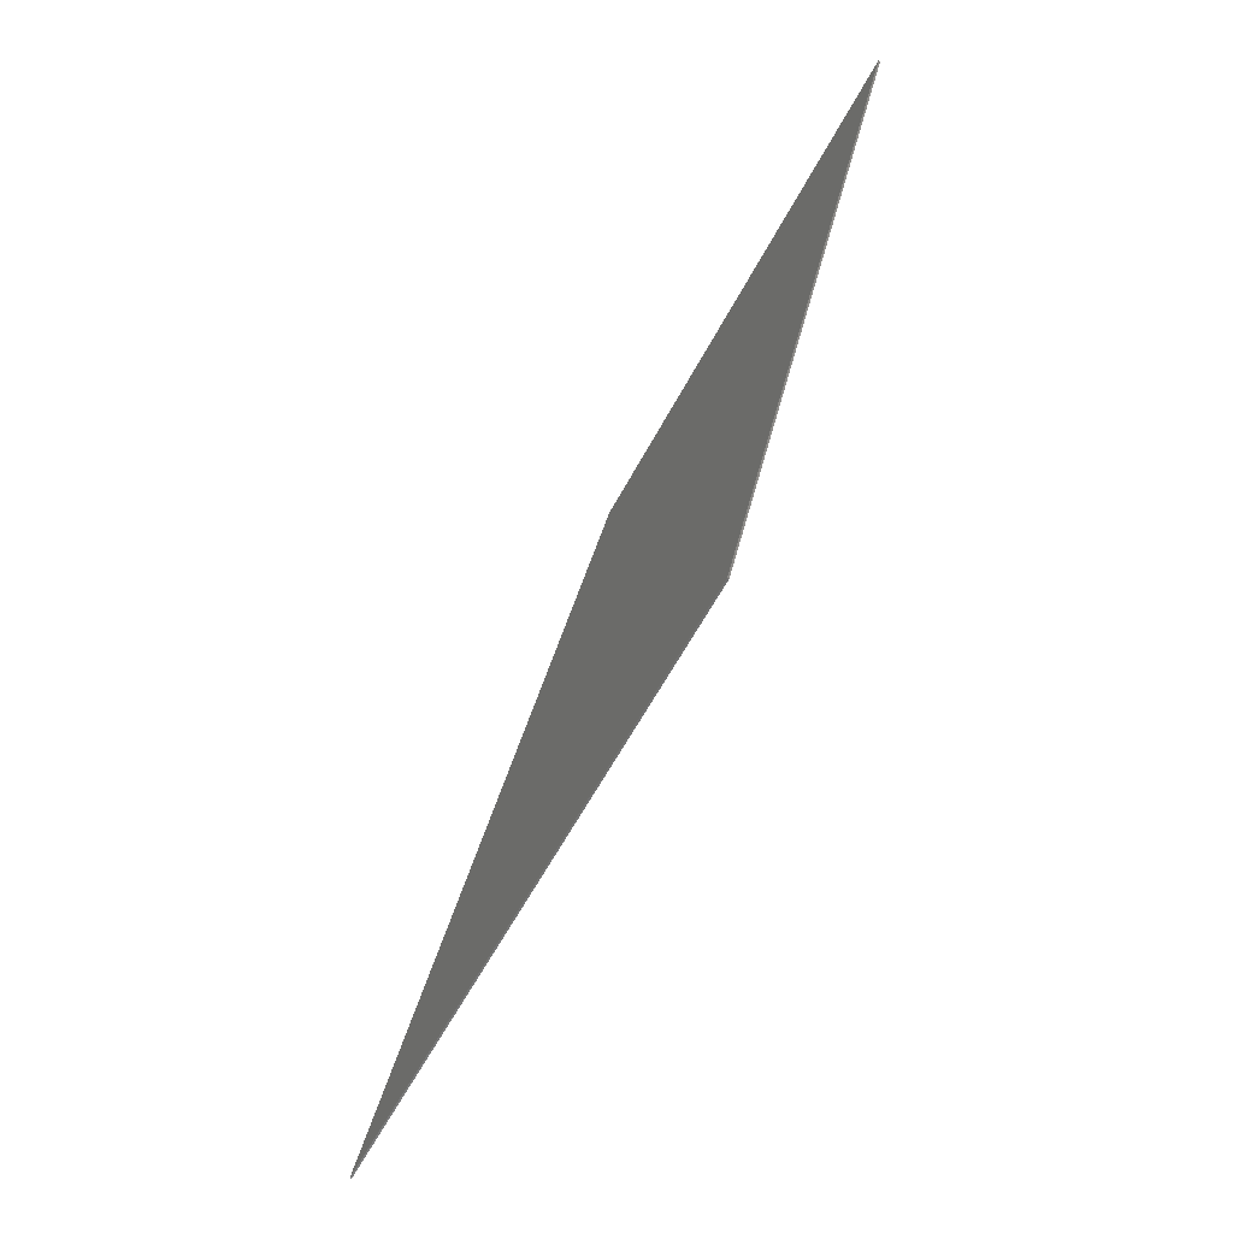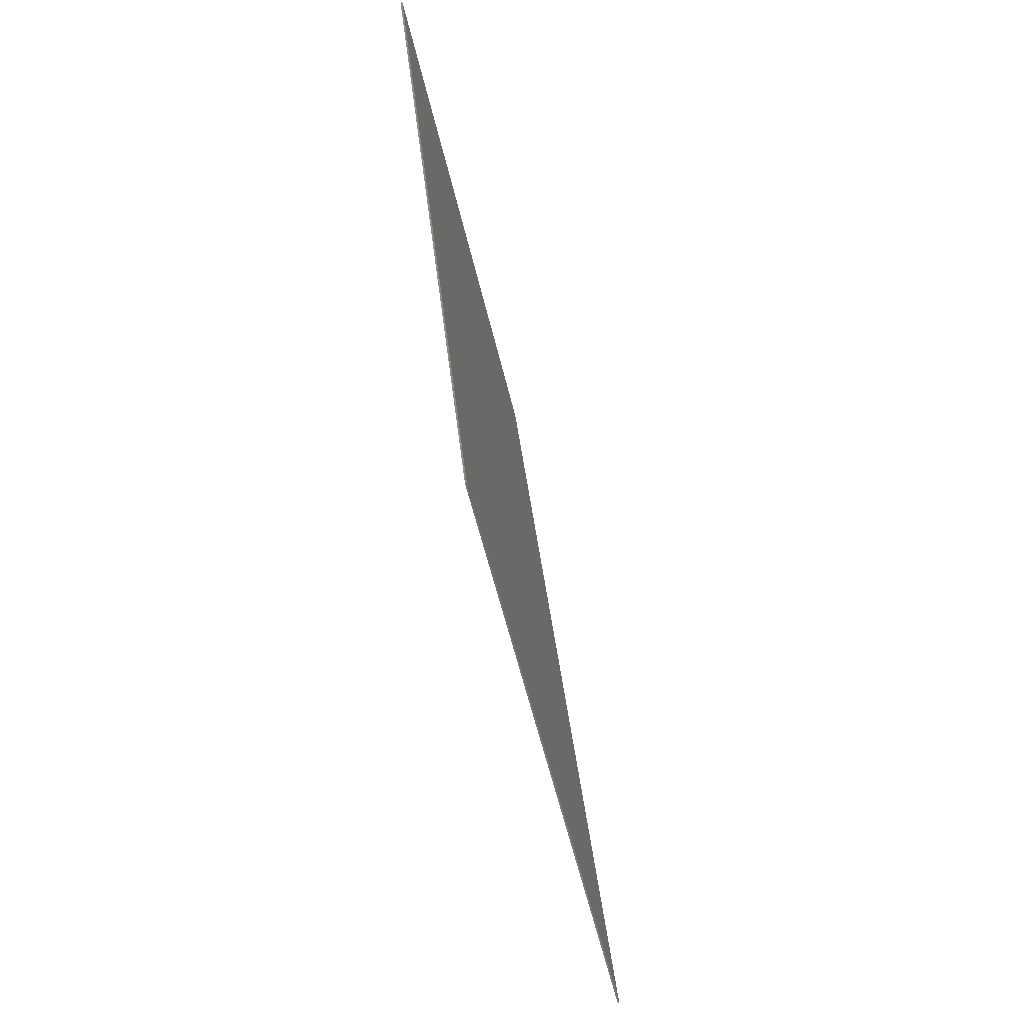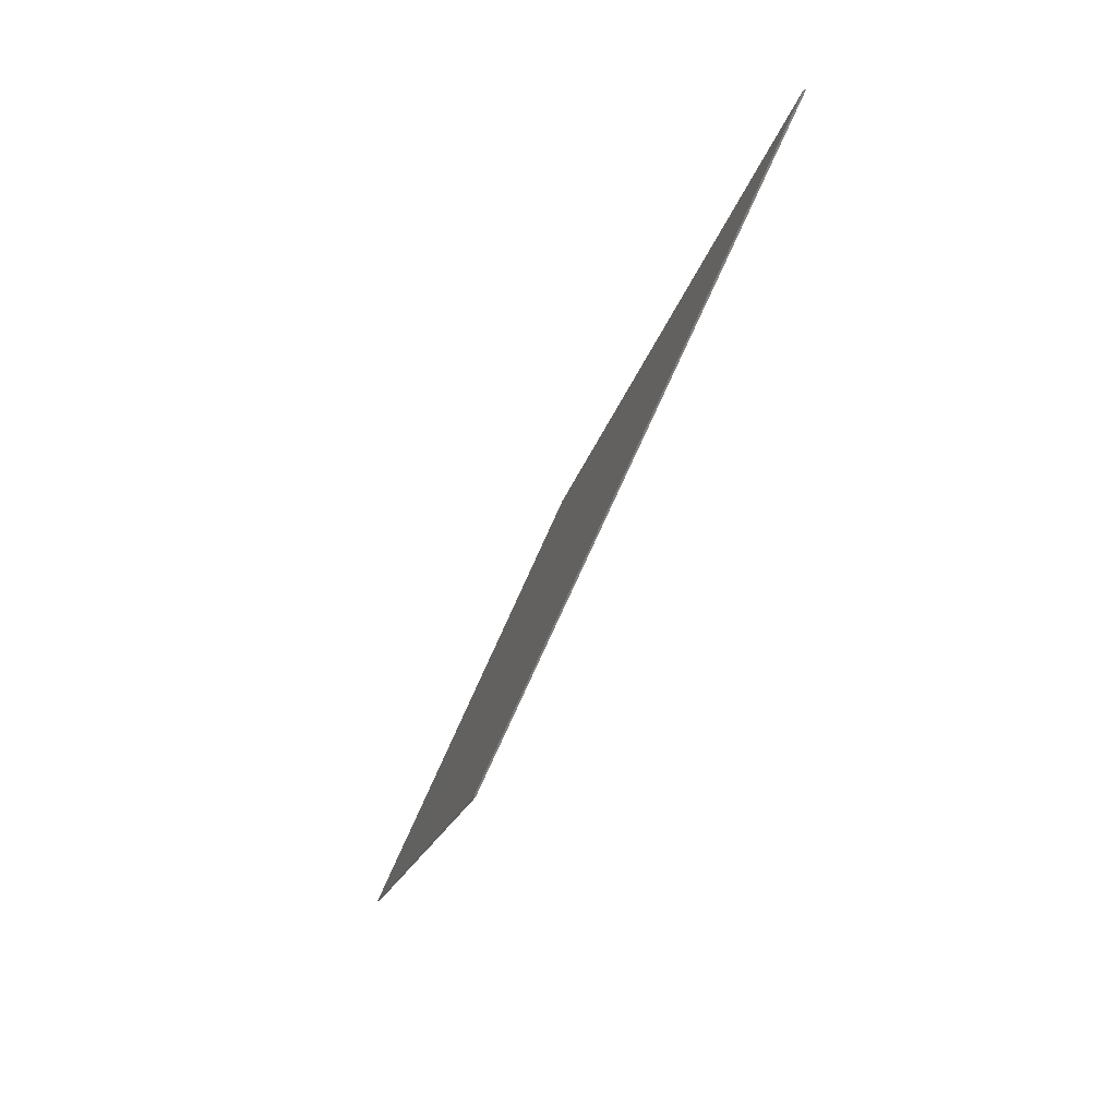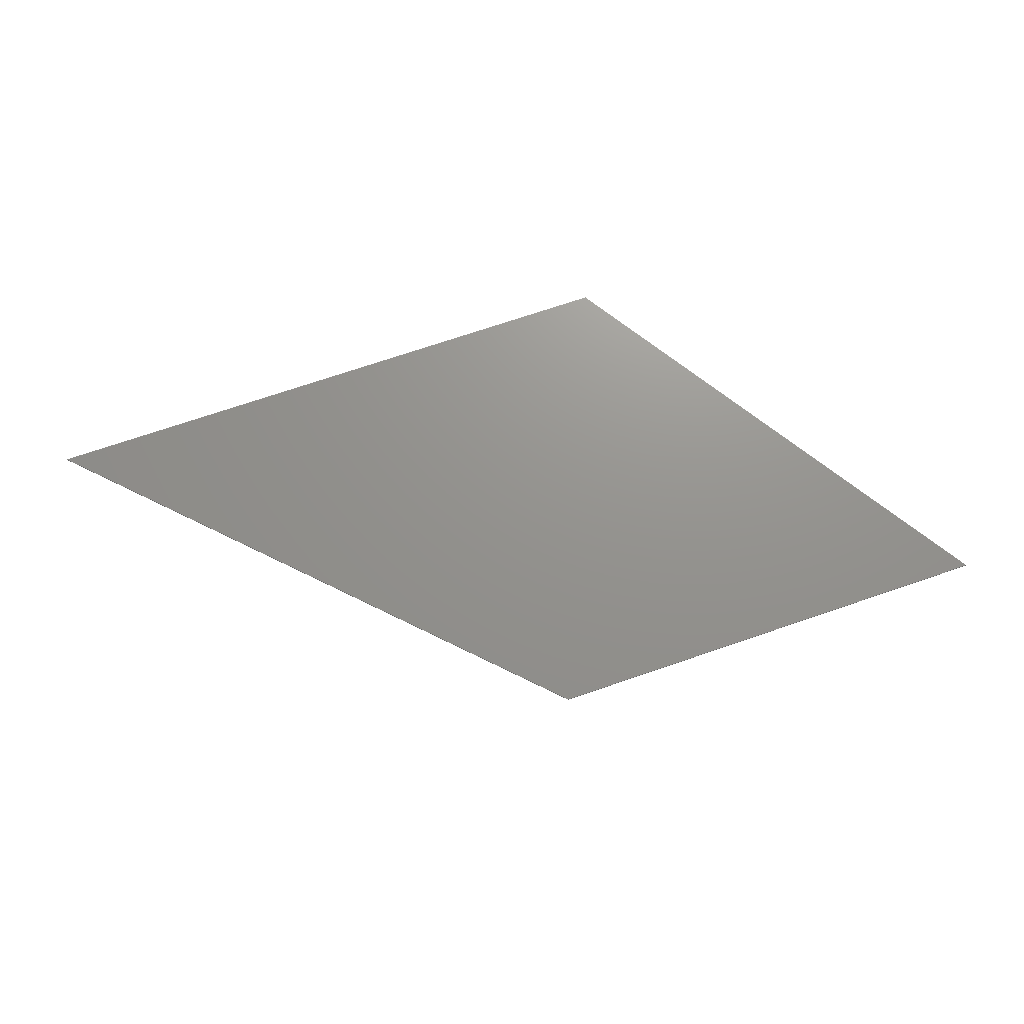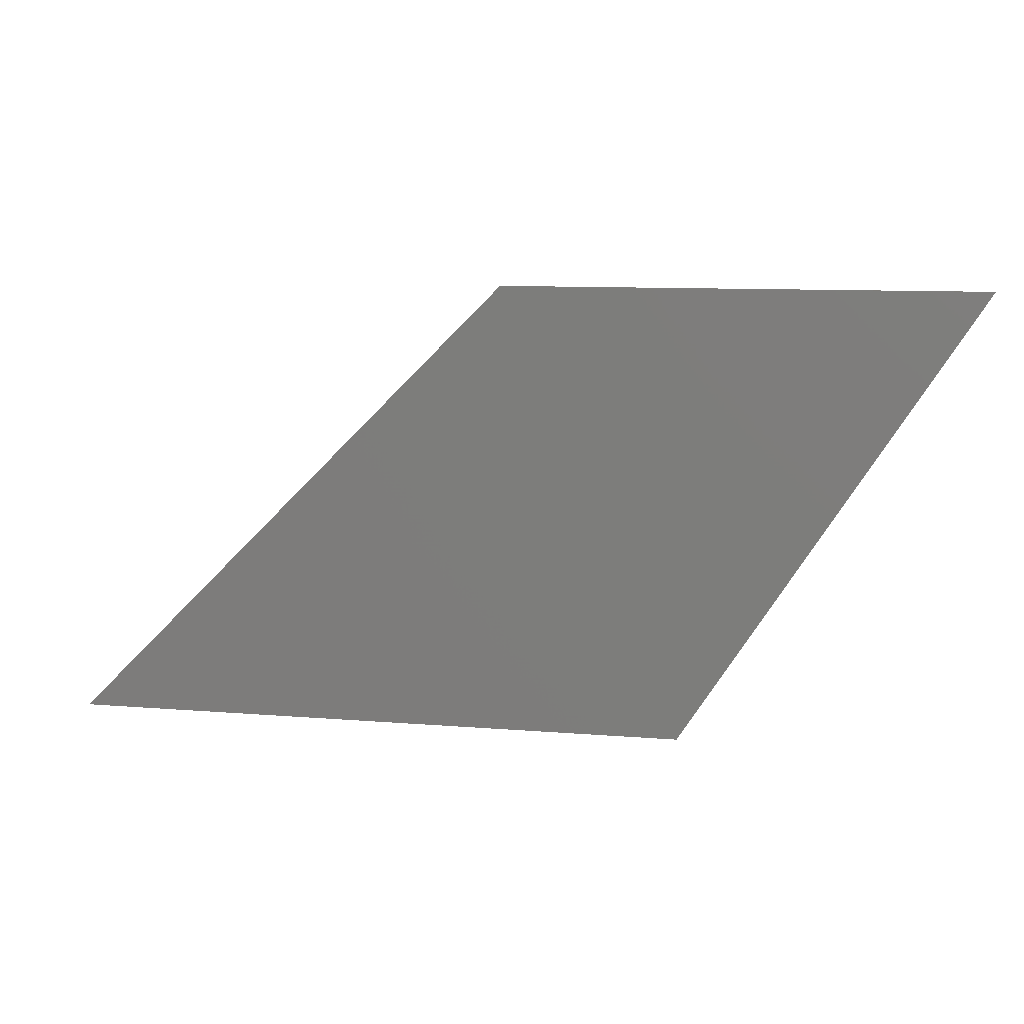
<metadata>
{"format":"stl","ext":"stl","renderer":"f3d","projection":"perspective","resolution":1024,"background":"white","views":[{"elev":-62.4,"azim":61.6,"up":"+Z"},{"elev":-59.0,"azim":103.6,"up":"+Z"},{"elev":-77.7,"azim":-114.4,"up":"+Z"},{"elev":71.4,"azim":-18.9,"up":"+Y"},{"elev":9.7,"azim":12.3,"up":"+Z"}]}
</metadata>
<code>
# stl→obj: 254 verts, 497 faces
v -0.3 0 0.04
v 2.34 0 2.68
v 5.12 0 2.68
v 3.4 0 0.04
v 3.4 -0.01 0.04
v -0.3 -0.01 0.04
v 5.12 -0.01 2.68
v 2.34 -0.01 2.68
v 1.316 -0.01 0.168
v 3.204 -0.01 0.572
v 3.044 -0.01 0.56
v 3.364 -0.01 0.532
v 1.304 -0.01 0.376
v 1.172 -0.01 0.316
v 1.276 -0.01 0.26
v 1.712 -0.01 0.792
v 1.604 -0.01 0.624
v 1.72 -0.01 0.628
v 1.792 -0.01 1.02
v 1.652 -0.01 1.012
v 1.736 -0.01 0.912
v 2.604 -0.01 0.548
v 2.516 -0.01 0.42
v 2.616 -0.01 0.38
v 3.188 -0.01 0.804
v 3.096 -0.01 0.604
v 3.212 -0.01 0.608
v 3.668 -0.01 0.56
v 3.496 -0.01 0.484
v 3.584 -0.01 0.388
v 1.28 -0.01 1.288
v 1.28 -0.01 1.264
v 1.3 -0.01 1.256
v 2.672 -0.01 1.272
v 2.648 -0.01 1.236
v 2.676 -0.01 1.244
v 3.24 -0.01 1.7
v 2.848 -0.01 1.664
v 3.244 -0.01 1.66
v 2.848 -0.01 1.636
v 2.792 -0.01 1.508
v 2.832 -0.01 1.504
v 2.192 -0.01 2.088
v 2.176 -0.01 2.044
v 2.192 -0.01 2.052
v 2.324 -0.01 1.952
v 2.356 -0.01 1.92
v 2.452 -0.01 1.852
v 2.508 -0.01 1.752
v 2.54 -0.01 1.724
v 2.588 -0.01 1.696
v 2.644 -0.01 1.608
v 2.676 -0.01 1.576
v 2.768 -0.01 1.508
v 2.648 -0.01 1.552
v 2.604 -0.01 1.528
v 2.62 -0.01 1.58
v 2.868 -0.01 1.28
v 2.844 -0.01 1.224
v 2.864 -0.01 1.24
v 1.856 -0.01 1.888
v 2.316 -0.01 1.448
v 2.356 -0.01 1.468
v 2.292 -0.01 1.42
v 2.484 -0.01 1.728
v 2.464 -0.01 1.744
v 2.376 -0.01 1.84
v 2.348 -0.01 1.872
v 2.276 -0.01 2
v 1.972 -0.01 2.116
v 1.912 -0.01 2.096
v 1.996 -0.01 2.1
v 2.06 -0.01 2.188
v 2.108 -0.01 2.176
v 2.148 -0.01 2.152
v 2.22 -0.01 2.104
v 2.752 -0.01 1.8
v 2.768 -0.01 1.816
v 2.816 -0.01 1.752
v 3.216 -0.01 1.72
v 4.004 -0.01 1.356
v 4.036 -0.01 1.344
v 3.788 -0.01 1.056
v 3.652 -0.01 1.016
v 3.724 -0.01 0.956
v 4.004 -0.01 1.3
v 2.848 -0.01 1.292
v 2.604 -0.01 1.508
v 2.752 -0.01 1.308
v 3.288 -0.01 1.432
v 2.704 -0.01 1.684
v 2.632 -0.01 1.68
v 2.7 -0.01 1.608
v 2.6 -0.01 1.708
v 2.776 -0.01 1.724
v 2.772 -0.01 1.708
v 2.796 -0.01 1.72
v 3.34 -0.01 1.012
v 3.144 -0.01 0.912
v 3.252 -0.01 0.924
v 1.368 -0.01 1.256
v 1.884 -0.01 1.128
v 2.028 -0.01 1.2
v 1.34 -0.01 0.776
v 1.252 -0.01 0.7
v 1.308 -0.01 0.632
v 1.168 -0.01 0.756
v 1.312 -0.01 1.3
v 2.184 -0.01 1.504
v 2.46 -0.01 1.432
v 2.536 -0.01 1.392
v 2.54 -0.01 1.416
v 2.828 -0.01 0.492
v 2.752 -0.01 0.424
v 2.78 -0.01 0.404
v 2.696 -0.01 0.332
v 0.42 -0.01 0.76
v 0.344 -0.01 0.424
v 0.412 -0.01 0.348
v 0.264 -0.01 0.484
v 0.172 -0.01 0.512
v 2.016 -0.01 2.184
v 1.984 -0.01 2.168
v 1.856 -0.01 2.052
v 1.844 -0.01 1.924
v 0.476 -0.01 0.648
v 0.568 -0.01 0.736
v 0.66 -0.01 0.788
v 0.788 -0.01 0.82
v 0.92 -0.01 0.824
v 1.048 -0.01 0.8
v 1.24 -0.01 0.232
v 1.16 -0.01 0.28
v 2.088 -0.01 0.236
v 1.328 -0.01 0.296
v 2.048 -0.01 0.344
v 1.368 -0.01 0.408
v 1.996 -0.01 0.452
v 1.44 -0.01 0.5
v 1.908 -0.01 0.532
v 1.564 -0.01 0.576
v 1.788 -0.01 0.576
v 1.68 -0.01 0.6
v 2.704 -0.01 0.276
v 2.172 -0.01 0.316
v 2.624 -0.01 0.344
v 2.28 -0.01 0.384
v 2.504 -0.01 0.392
v 2.384 -0.01 0.404
v 3.591 -0.01 0.3328
v 3.48 -0.01 0.452
v 2.896 -0.01 0.5
v 1.06 -0.01 0.368
v 1.056 -0.01 0.328
v 1.368 -0.01 0.492
v 1.464 -0.01 0.568
v 1.86 -0.01 0.592
v 1.976 -0.01 0.516
v 2.06 -0.01 0.404
v 2.104 -0.01 0.296
v 2.212 -0.01 0.384
v 2.332 -0.01 0.428
v 2.432 -0.01 0.432
v 2.948 -0.01 0.568
v 3.376 -0.01 0.56
v 3.648 -0.01 0.464
v 3.724 -0.01 0.588
v 3.756 -0.01 0.656
v 3.812 -0.01 0.6721
v 3.843 -0.01 0.7204
v 2.176 -0.01 1.22
v 2.32 -0.01 1.204
v 2.444 -0.01 1.148
v 2.544 -0.01 1.048
v 2.62 -0.01 0.928
v 2.648 -0.01 0.788
v 2.64 -0.01 0.668
v 1.428 -0.01 0.892
v 1.536 -0.01 0.968
v 2.708 -0.01 1.012
v 2.812 -0.01 1.044
v 2.932 -0.01 1.044
v 3.056 -0.01 0.996
v 3.444 -0.01 1.056
v 3.568 -0.01 1.052
v 2.336 -0.01 1.344
v 2.336 -0.01 1.432
v 2.316 -0.01 1.4
v 2.424 -0.01 1.288
v 2.392 -0.01 1.44
v 2.488 -0.01 1.252
v 2.548 -0.01 1.236
v 2.592 -0.01 1.492
v 2.6 -0.01 1.472
v 4.04 -0.01 1.308
v 4.048 -0.01 1.328
v 2.748 -0.01 1.752
v 2.012 -0.01 2.16
v 2.096 -0.01 2.096
v 2.1 -0.01 2.152
v 2.12 -0.01 2.136
v 2.116 -0.01 2.088
v 2.308 -0.01 1.968
v 2.248 -0.01 1.972
v 2.28 -0.01 1.944
v 2.296 -0.01 1.924
v 2.328 -0.01 1.896
v 2.404 -0.01 1.868
v 2.372 -0.01 1.9
v 2.448 -0.01 1.82
v 2.416 -0.01 1.852
v 2.392 -0.01 1.824
v 2.42 -0.01 1.792
v 2.492 -0.01 1.772
v 2.46 -0.01 1.8
v 2.436 -0.01 1.776
v 2.512 -0.01 1.696
v 2.584 -0.01 1.676
v 2.552 -0.01 1.704
v 2.528 -0.01 1.68
v 2.556 -0.01 1.648
v 2.628 -0.01 1.624
v 2.596 -0.01 1.656
v 2.572 -0.01 1.632
v 2.6 -0.01 1.6
v 2.584 -0.01 1.524
v 2.572 -0.01 1.508
v 2.468 -0.01 1.456
v 2.572 -0.01 1.484
v 2.588 -0.01 1.46
v 2.684 -0.01 1.292
v 2.748 -0.01 1.292
v 2.744 -0.01 1.244
v 2.78 -0.01 1.224
v 2.4 -0.01 1.468
v 1.84 -0.01 1.992
v 4.187 -0.01 1.248
v 4.092 -0.01 1.236
v 3.996 -0.01 1.212
v 3.872 -0.01 1.14
v 0.572 -0.01 0.3
v 0.46 -0.01 0.204
v 0.932 -0.01 0.356
v 0.712 -0.01 0.348
v 0.828 -0.01 0.368
v 0.408 -0.01 0.28
v 0.336 -0.01 0.364
v 0.252 -0.01 0.436
v 0.14 -0.01 0.48
v 0.924 -0.01 0.4
v 0.8 -0.01 0.404
v 0.684 -0.01 0.388
v 0.58 -0.01 0.352
v 0.468 -0.01 0.268
f 1 2 3
f 1 3 4
f 5 6 1
f 5 1 4
f 7 5 4
f 7 4 3
f 8 7 3
f 8 3 2
f 6 8 2
f 6 2 1
f 9 6 5
f 10 11 12
f 13 14 15
f 16 17 18
f 19 20 21
f 22 23 24
f 25 26 27
f 28 29 30
f 31 32 33
f 34 35 36
f 37 38 39
f 40 41 42
f 43 44 45
f 46 47 48
f 49 50 51
f 52 53 54
f 53 55 54
f 55 56 54
f 57 56 55
f 58 59 60
f 61 62 63
f 61 64 62
f 61 65 66
f 61 67 68
f 43 45 69
f 70 71 72
f 8 73 74
f 8 74 75
f 8 75 76
f 8 77 78
f 7 79 80
f 7 80 37
f 7 81 82
f 83 84 85
f 86 58 60
f 86 87 58
f 88 89 90
f 90 89 81
f 91 92 93
f 48 51 94
f 38 40 39
f 95 96 97
f 39 90 81
f 98 99 100
f 100 99 25
f 101 102 103
f 104 105 106
f 32 107 105
f 61 108 109
f 110 111 112
f 113 114 115
f 113 24 114
f 114 24 116
f 117 118 119
f 117 120 118
f 117 121 120
f 8 122 73
f 8 123 122
f 123 71 70
f 8 117 124
f 125 108 61
f 117 126 127
f 31 128 129
f 31 129 130
f 31 130 131
f 132 133 6
f 132 6 9
f 9 5 134
f 9 134 135
f 135 134 136
f 135 136 137
f 137 136 138
f 137 138 139
f 139 138 140
f 139 140 141
f 141 140 142
f 141 142 143
f 134 5 144
f 134 144 145
f 145 144 146
f 145 146 147
f 147 146 148
f 147 148 149
f 144 5 150
f 144 150 115
f 115 150 151
f 115 151 152
f 152 151 12
f 152 12 11
f 14 153 154
f 14 154 133
f 15 14 133
f 15 133 132
f 15 132 9
f 15 9 135
f 13 15 135
f 13 135 137
f 155 13 137
f 155 137 139
f 156 155 139
f 156 139 141
f 17 156 141
f 17 141 143
f 18 17 143
f 18 143 142
f 157 18 142
f 157 142 140
f 158 157 140
f 158 140 138
f 159 158 138
f 159 138 136
f 160 159 136
f 160 136 134
f 160 134 145
f 160 145 161
f 161 145 147
f 161 147 162
f 162 147 149
f 162 149 163
f 163 149 148
f 163 148 23
f 24 23 148
f 24 148 146
f 116 24 146
f 116 146 144
f 116 144 115
f 116 115 114
f 113 115 152
f 113 152 164
f 164 152 11
f 164 11 26
f 26 11 10
f 26 10 27
f 165 27 10
f 165 10 12
f 29 165 12
f 29 12 151
f 30 29 151
f 30 151 150
f 30 150 166
f 30 166 28
f 28 166 167
f 28 167 168
f 168 167 169
f 168 169 170
f 16 18 157
f 16 157 21
f 19 21 157
f 19 157 158
f 102 19 158
f 102 158 103
f 103 158 159
f 103 159 171
f 171 159 160
f 171 160 172
f 172 160 161
f 172 161 173
f 173 161 162
f 173 162 174
f 174 162 163
f 174 163 175
f 175 163 23
f 175 23 176
f 176 23 22
f 176 22 177
f 107 131 153
f 107 153 14
f 105 107 14
f 105 14 13
f 106 105 13
f 106 13 155
f 104 106 155
f 104 155 156
f 178 104 156
f 178 156 17
f 179 178 17
f 179 17 16
f 179 16 21
f 179 21 20
f 180 175 176
f 180 176 164
f 164 176 177
f 164 177 113
f 113 177 22
f 113 22 24
f 181 180 164
f 181 164 26
f 182 181 26
f 182 26 183
f 99 183 26
f 99 26 25
f 25 27 165
f 25 165 100
f 98 100 165
f 98 165 29
f 184 98 29
f 184 29 28
f 185 184 28
f 185 28 168
f 84 185 168
f 84 168 85
f 85 168 170
f 85 170 83
f 186 109 108
f 186 108 101
f 101 108 31
f 101 31 33
f 187 188 189
f 187 189 190
f 190 189 191
f 190 191 110
f 110 191 192
f 110 192 111
f 34 111 192
f 34 192 35
f 88 193 194
f 88 194 89
f 81 89 86
f 81 86 82
f 82 86 195
f 82 195 196
f 94 92 91
f 94 91 197
f 197 91 95
f 197 95 79
f 197 79 78
f 197 78 77
f 79 95 97
f 79 97 80
f 80 97 38
f 80 38 37
f 96 95 91
f 96 91 93
f 40 96 93
f 40 93 41
f 198 72 199
f 198 199 200
f 201 202 44
f 201 44 43
f 203 69 204
f 203 204 205
f 47 46 206
f 47 206 207
f 208 209 68
f 208 68 67
f 210 211 212
f 210 212 213
f 214 215 216
f 214 216 66
f 50 49 65
f 50 65 217
f 218 219 220
f 218 220 221
f 222 223 224
f 222 224 225
f 53 52 57
f 53 57 55
f 73 198 200
f 73 200 74
f 74 200 201
f 74 201 75
f 75 201 43
f 75 43 76
f 76 43 69
f 76 69 203
f 48 76 203
f 48 203 46
f 48 47 209
f 48 209 208
f 48 208 211
f 48 211 210
f 48 210 215
f 48 215 214
f 48 214 49
f 48 49 51
f 51 50 219
f 51 219 218
f 51 218 223
f 51 223 222
f 51 222 52
f 51 52 54
f 56 57 225
f 56 225 226
f 225 57 52
f 225 52 222
f 226 225 224
f 226 224 227
f 228 227 224
f 228 224 221
f 229 227 228
f 229 228 112
f 230 229 112
f 230 112 231
f 232 230 231
f 232 231 233
f 87 232 233
f 87 233 234
f 58 87 234
f 58 234 59
f 221 224 223
f 221 223 218
f 235 228 221
f 235 221 220
f 63 235 220
f 63 220 217
f 217 220 219
f 217 219 50
f 63 217 65
f 63 65 61
f 66 65 49
f 66 49 214
f 61 66 216
f 61 216 213
f 61 213 212
f 61 212 67
f 213 216 215
f 213 215 210
f 67 212 211
f 67 211 208
f 61 68 207
f 61 207 206
f 207 68 209
f 207 209 47
f 61 206 205
f 61 205 204
f 205 206 46
f 205 46 203
f 125 61 204
f 125 204 44
f 236 125 44
f 236 44 202
f 45 44 204
f 45 204 69
f 236 202 199
f 236 199 72
f 199 202 201
f 199 201 200
f 124 236 72
f 124 72 71
f 70 72 198
f 70 198 123
f 122 123 198
f 122 198 73
f 8 76 48
f 8 48 94
f 77 8 94
f 77 94 197
f 7 8 78
f 7 78 79
f 7 37 39
f 7 39 81
f 7 82 196
f 7 196 237
f 238 195 86
f 238 86 239
f 240 239 86
f 240 86 185
f 83 240 185
f 83 185 84
f 184 185 86
f 184 86 60
f 87 86 89
f 87 89 232
f 230 232 89
f 230 89 194
f 229 230 194
f 229 194 193
f 227 229 193
f 227 193 226
f 226 193 88
f 226 88 56
f 54 56 88
f 54 88 90
f 54 90 42
f 54 42 41
f 54 41 93
f 54 93 92
f 51 54 92
f 51 92 94
f 40 42 90
f 40 90 39
f 96 40 38
f 96 38 97
f 98 184 60
f 98 60 59
f 98 59 183
f 98 183 99
f 182 183 59
f 182 59 234
f 181 182 234
f 181 234 233
f 180 181 233
f 180 233 36
f 180 36 35
f 180 35 175
f 175 35 192
f 175 192 174
f 174 192 191
f 174 191 173
f 173 191 189
f 173 189 172
f 172 189 186
f 172 186 171
f 171 186 101
f 171 101 103
f 19 102 101
f 19 101 20
f 179 20 101
f 179 101 33
f 178 179 33
f 178 33 32
f 104 178 32
f 104 32 105
f 131 107 32
f 131 32 31
f 64 61 109
f 64 109 186
f 188 64 186
f 188 186 189
f 64 188 187
f 64 187 62
f 63 62 187
f 63 187 190
f 235 63 190
f 235 190 110
f 228 235 110
f 228 110 112
f 231 112 111
f 231 111 34
f 233 231 34
f 233 34 36
f 196 195 238
f 196 238 237
f 170 237 238
f 170 238 239
f 170 239 240
f 170 240 83
f 150 169 167
f 150 167 166
f 241 242 154
f 241 154 243
f 244 241 243
f 244 243 245
f 133 154 242
f 133 242 6
f 6 242 246
f 6 246 247
f 6 247 248
f 6 248 249
f 243 154 153
f 243 153 250
f 245 243 250
f 245 250 251
f 244 245 251
f 244 251 252
f 241 244 252
f 241 252 253
f 241 253 254
f 241 254 242
f 246 242 254
f 246 254 119
f 247 246 119
f 247 119 118
f 248 247 118
f 248 118 120
f 249 248 120
f 249 120 121
f 250 153 131
f 250 131 130
f 251 250 130
f 251 130 129
f 252 251 129
f 252 129 128
f 253 252 128
f 253 128 127
f 253 127 126
f 253 126 254
f 119 254 126
f 119 126 117
f 71 123 8
f 71 8 124
f 124 117 31
f 124 31 236
f 236 31 108
f 236 108 125
f 128 31 117
f 128 117 127

</code>
